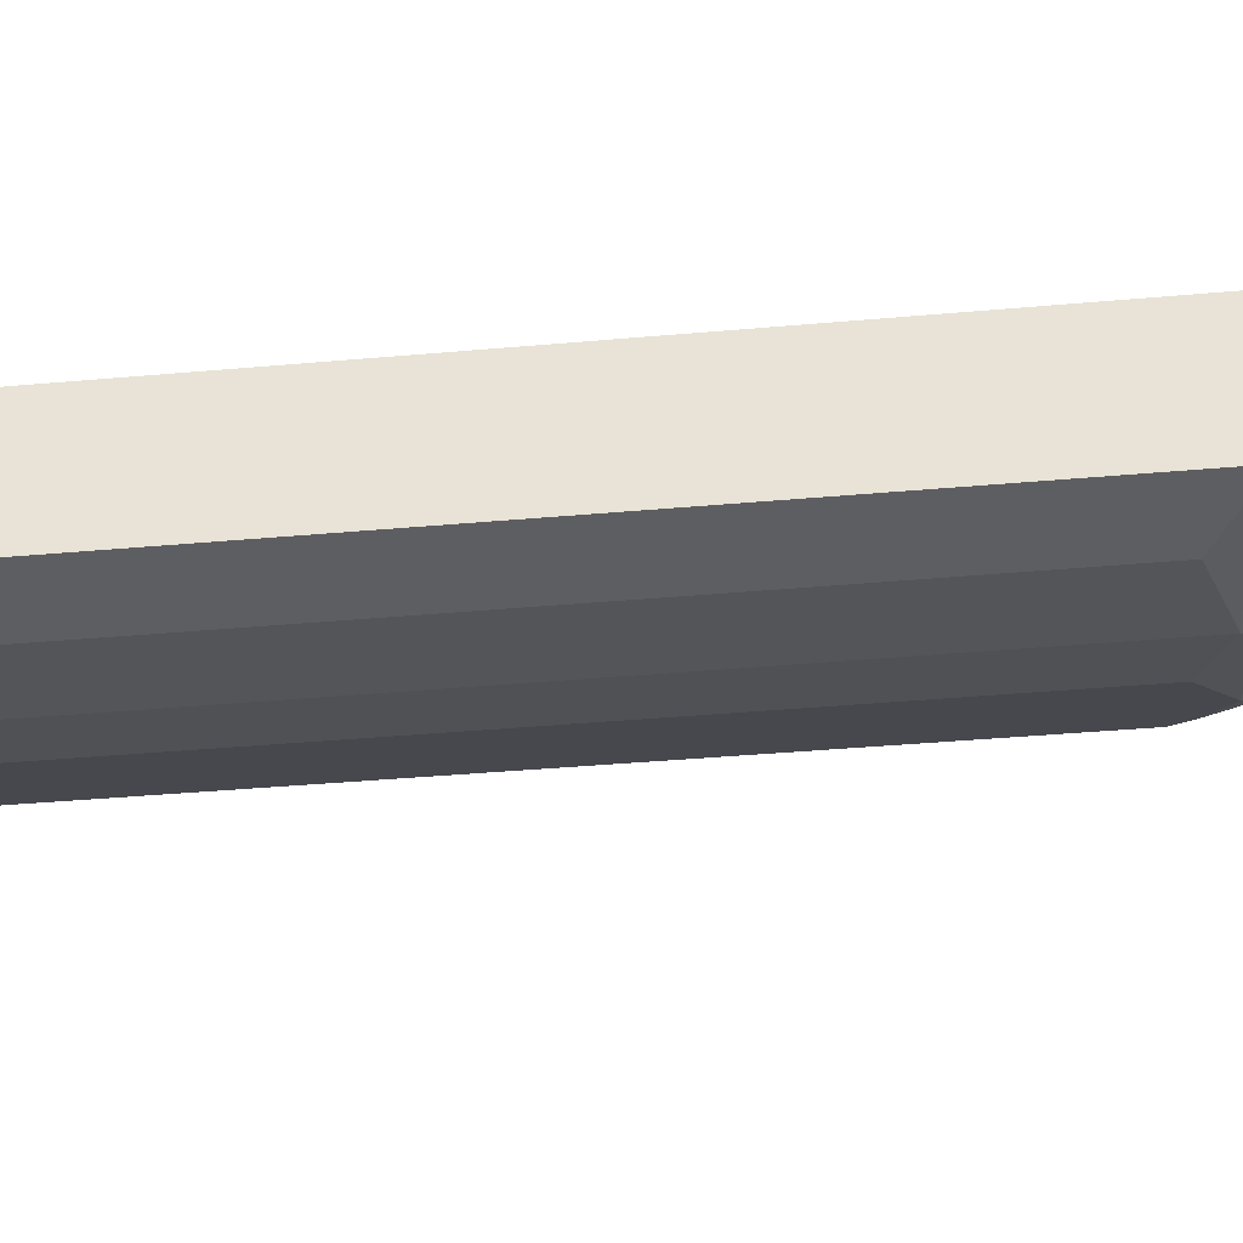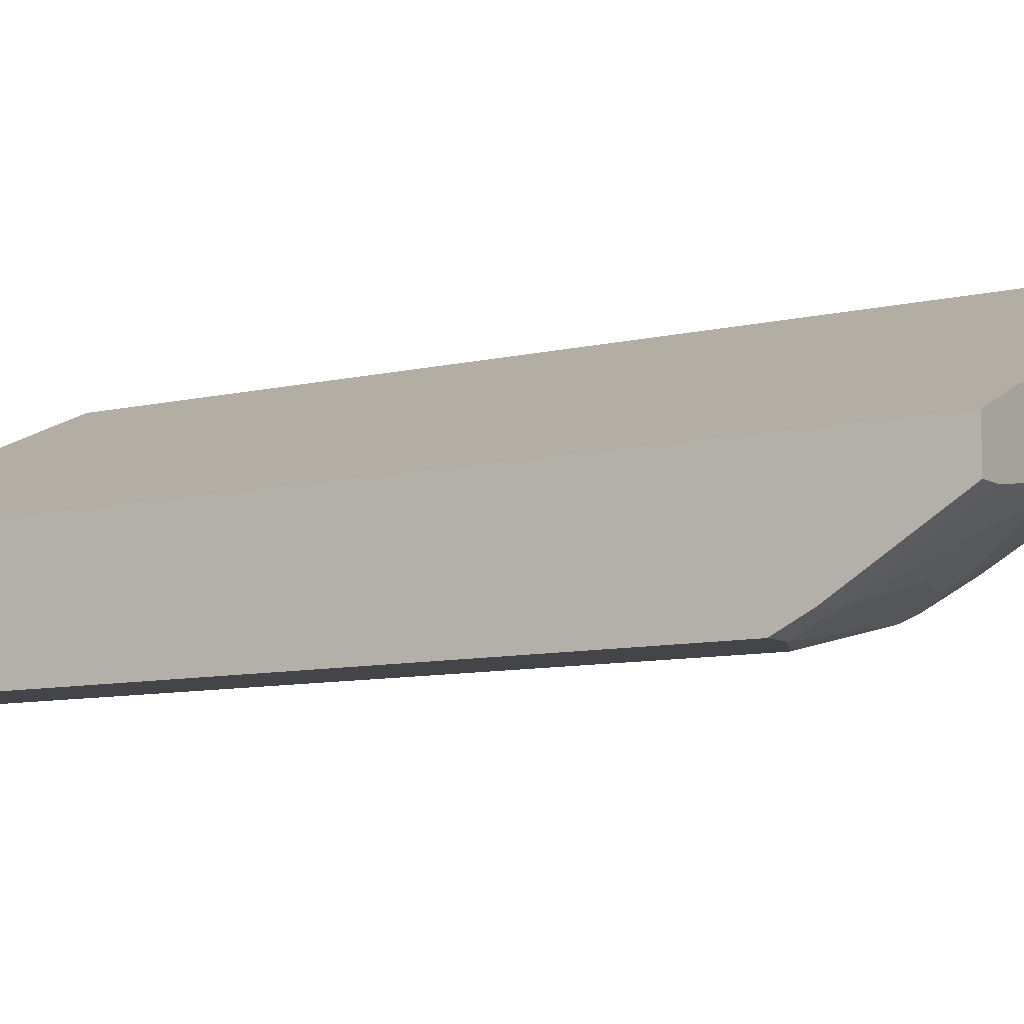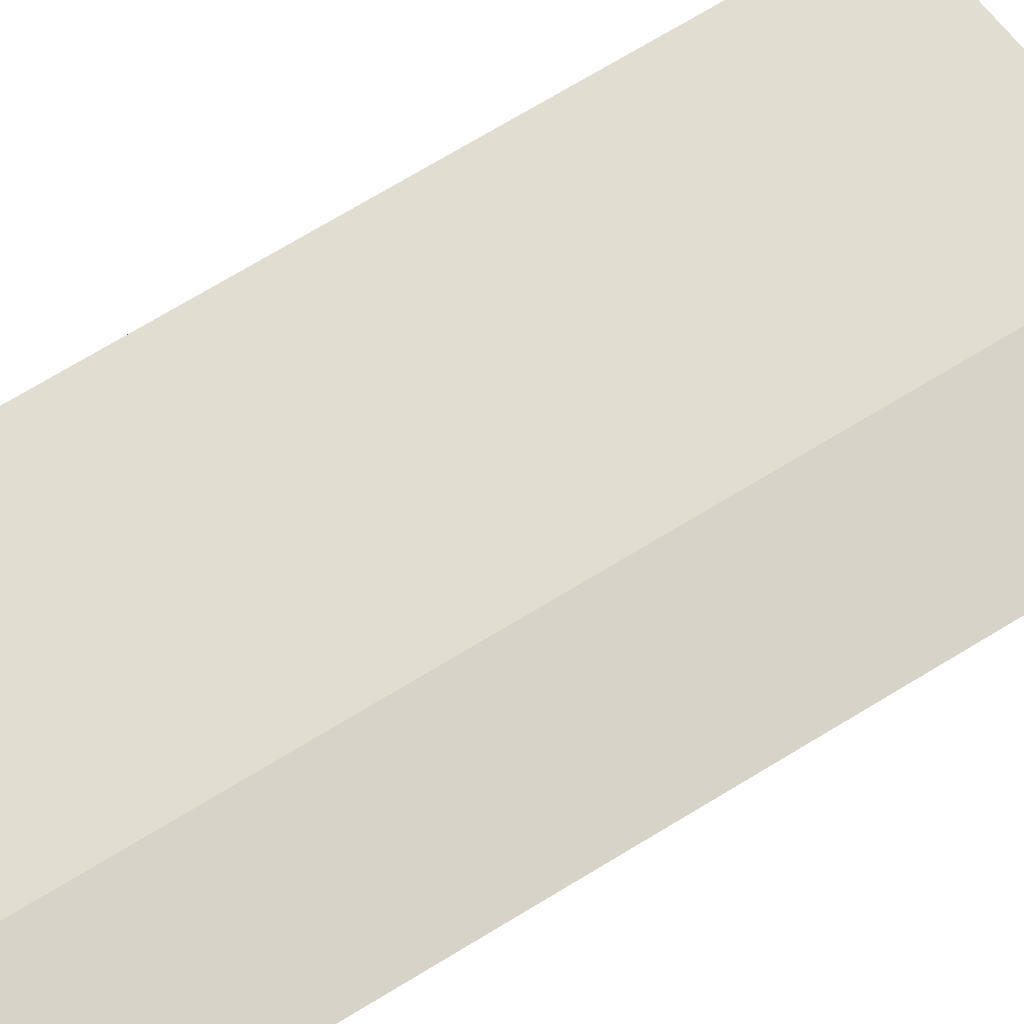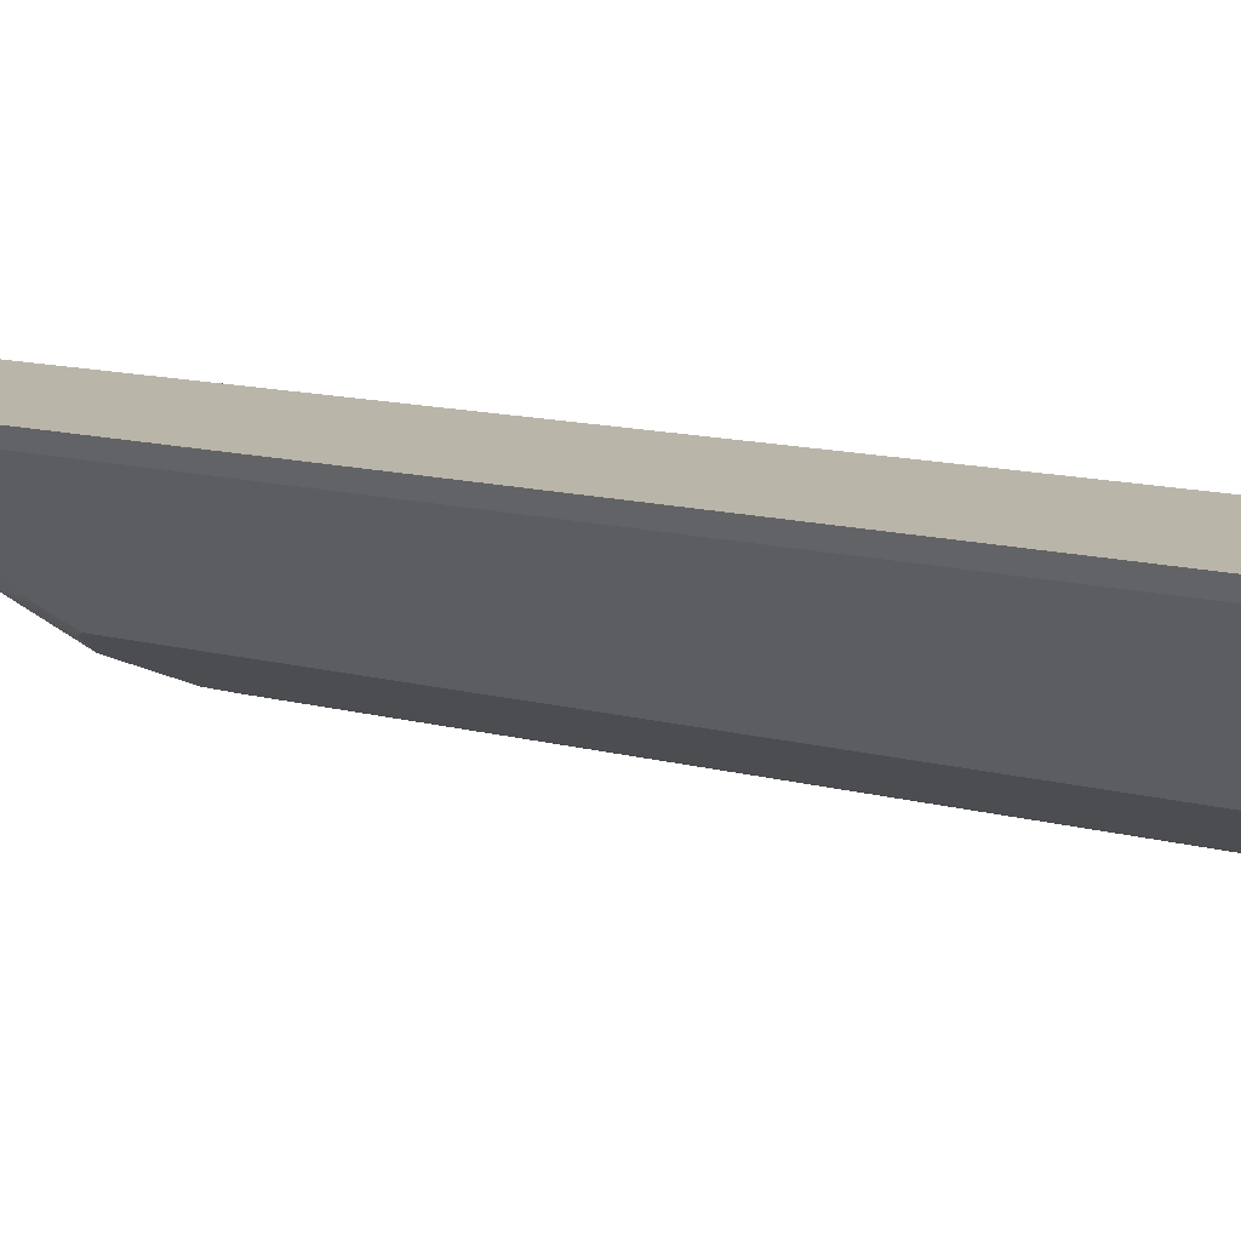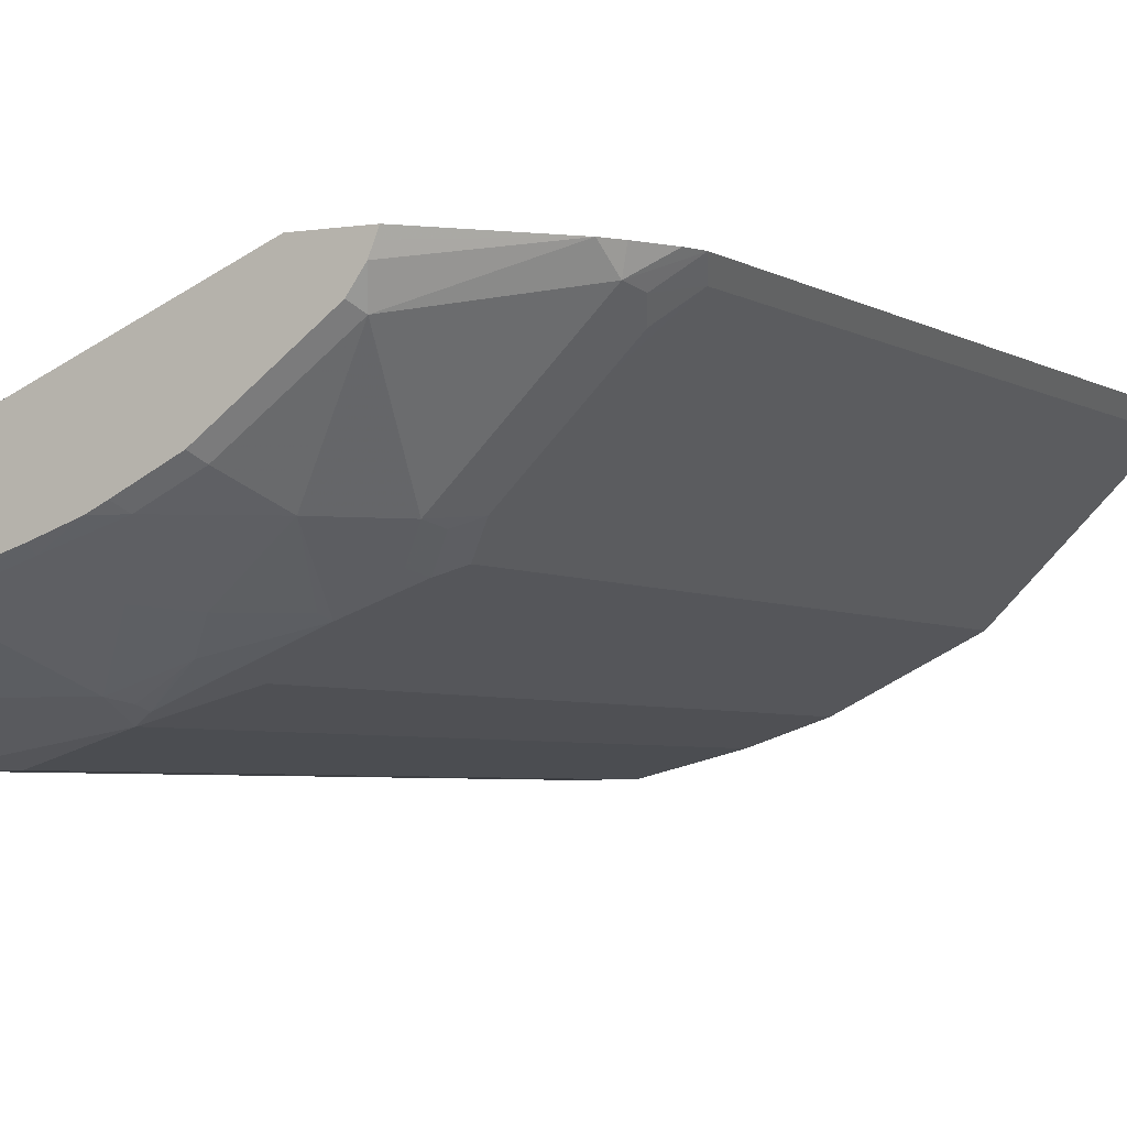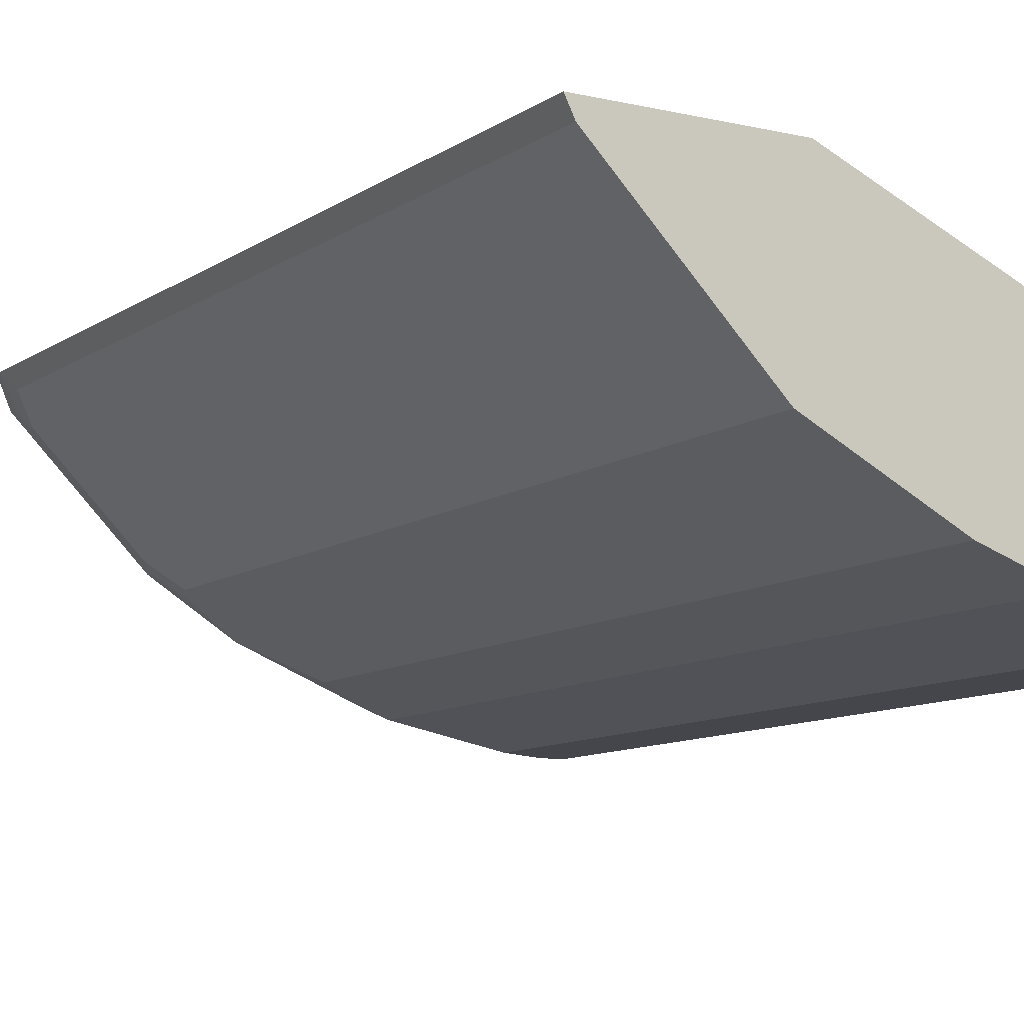
<metadata>
{"format":"obj","ext":"obj","renderer":"f3d","projection":"perspective","resolution":1024,"background":"white","views":[{"elev":-38.4,"azim":96.5,"up":"+Z"},{"elev":-8.7,"azim":123.5,"up":"+Z"},{"elev":77.2,"azim":-120.6,"up":"+Z"},{"elev":13.7,"azim":-59.6,"up":"+Z"},{"elev":-4.1,"azim":-152.4,"up":"+Z"},{"elev":-10.0,"azim":-31.1,"up":"+Z"}]}
</metadata>
<code>
v -0.4145 0.02435 -0.2807
v -0.4081 0.02435 -0.2934
v -0.2805 0.02435 -0.2807
v -0.4145 0.6759 -0.2807
v -0.3699 0.02435 -0.3316
v -0.4081 0.6632 -0.2934
v -7.985e-05 0.02435 -0.4018
v -0.2805 0.7979 -0.2807
v -0.4097 0.6911 -0.2807
v -0.3922 0.7126 -0.2966
v -0.3954 0.6951 -0.2997
v -0.3125 0.02435 -0.389
v -0.3699 0.6823 -0.3316
v -0.389 0.6823 -0.3125
v -7.985e-05 0.02435 -0.4974
v -7.985e-05 0.7979 -0.4018
v -0.3262 0.7979 -0.2807
v -0.397 0.7166 -0.2807
v -0.3539 0.7126 -0.3348
v -0.389 0.7301 -0.2807
v -0.3156 0.7892 -0.3157
v -0.2933 0.02435 -0.4082
v -0.3125 0.6823 -0.389
v -0.0574 0.02435 -0.4974
v -7.985e-05 0.6886 -0.4974
v -7.985e-05 0.7979 -0.4333
v -0.3237 0.7979 -0.287
v -0.3156 0.7126 -0.3731
v -0.3204 0.7979 -0.2951
v -0.3099 0.7979 -0.3099
v -0.2391 0.7892 -0.3731
v -0.2583 0.7509 -0.3922
v -0.2965 0.7126 -0.3922
v -0.2626 0.02435 -0.4235
v -0.2933 0.6632 -0.4082
v -0.2997 0.6951 -0.3954
v -0.2806 0.676 -0.4145
v -0.134 0.02435 -0.4783
v -0.0574 0.6696 -0.4974
v -0.01915 0.6887 -0.4974
v -7.985e-05 0.7015 -0.4911
v -7.985e-05 0.7142 -0.4847
v -0.01915 0.7979 -0.4333
v -0.2333 0.7979 -0.3673
v -0.1951 0.7979 -0.3864
v -0.2009 0.7892 -0.3922
v -0.2009 0.7318 -0.4305
v -0.2391 0.7031 -0.4305
v -0.2423 0.6951 -0.4337
v -0.2774 0.6936 -0.4113
v -0.2041 0.02435 -0.4528
v -0.2041 0.676 -0.4528
v -0.1914 0.02435 -0.4592
v -0.134 0.6887 -0.4783
v -0.01915 0.7015 -0.4911
v -0.01915 0.7142 -0.4847
v -0.0574 0.7716 -0.4464
v -0.0957 0.7908 -0.4273
v -0.08673 0.7979 -0.4221
v -0.1825 0.7979 -0.3926
v -0.1531 0.7908 -0.4082
v -0.1722 0.7525 -0.4273
v -0.134 0.7142 -0.4656
v -0.1818 0.7126 -0.4496
v -0.1531 0.7334 -0.4464
v -0.1467 0.6951 -0.4719
v -0.1914 0.6696 -0.4592
v -0.134 0.7015 -0.4719
v -0.07655 0.7207 -0.4719
v -0.07655 0.7334 -0.4656
v -0.1531 0.7979 -0.4029
v -0.14 0.7979 -0.4071
v -0.1251 0.7979 -0.4117
v -0.1148 0.7525 -0.4464
v -0.1435 0.7031 -0.4687
v -0.1722 0.7103 -0.4544
f 38 53 67
f 40 42 41
f 38 67 54
f 39 54 40
f 37 50 49
f 40 55 42
f 40 54 68
f 43 58 59
f 42 55 56
f 42 56 43
f 43 57 58
f 43 56 57
f 36 50 37
f 45 60 46
f 40 68 55
f 35 49 52
f 26 42 43
f 34 52 51
f 46 60 61
f 24 38 54
f 24 54 39
f 25 40 41
f 30 44 31
f 31 44 45
f 31 45 46
f 31 46 32
f 32 46 47
f 32 47 48
f 32 48 49
f 32 49 33
f 33 49 50
f 33 50 36
f 34 35 52
f 35 37 49
f 46 61 62
f 63 76 64
f 47 63 64
f 58 70 74
f 58 74 61
f 60 71 61
f 61 74 62
f 62 74 65
f 63 68 75
f 63 75 76
f 23 37 35
f 63 65 74
f 63 74 70
f 63 70 69
f 63 69 68
f 64 76 66
f 66 76 75
f 66 75 68
f 58 73 59
f 46 62 47
f 58 72 73
f 58 61 71
f 47 64 49
f 47 49 48
f 47 62 65
f 47 65 63
f 49 64 66
f 49 66 54
f 49 54 52
f 51 52 67
f 52 54 67
f 54 66 68
f 55 68 69
f 55 69 70
f 55 70 56
f 56 70 57
f 57 70 58
f 58 71 72
f 23 36 37
f 51 67 53
f 23 28 33
f 1 6 2
f 2 6 13
f 2 13 5
f 3 7 16
f 3 16 8
f 4 9 10
f 4 10 11
f 4 11 6
f 5 13 23
f 5 23 12
f 6 11 14
f 6 14 13
f 7 15 25
f 7 41 42
f 7 42 26
f 1 4 6
f 7 26 16
f 1 9 4
f 1 20 18
f 23 33 36
f 1 2 5
f 1 5 12
f 1 12 22
f 1 22 34
f 1 34 51
f 1 51 53
f 1 53 38
f 1 38 24
f 1 24 15
f 1 15 7
f 1 7 3
f 1 3 8
f 1 8 17
f 1 17 20
f 1 18 9
f 8 16 26
f 7 25 41
f 8 43 59
f 12 35 22
f 8 26 43
f 15 24 39
f 15 39 40
f 15 40 25
f 17 27 20
f 19 28 23
f 12 23 35
f 19 21 28
f 20 29 21
f 21 29 30
f 21 30 31
f 21 31 32
f 21 32 33
f 21 33 28
f 22 35 34
f 20 27 29
f 10 21 19
f 13 19 23
f 10 18 20
f 8 59 73
f 8 73 72
f 8 72 71
f 10 20 21
f 8 60 45
f 8 45 44
f 8 44 30
f 8 71 60
f 8 30 29
f 8 29 27
f 8 27 17
f 9 18 10
f 10 19 13
f 10 13 14
f 10 14 11

</code>
